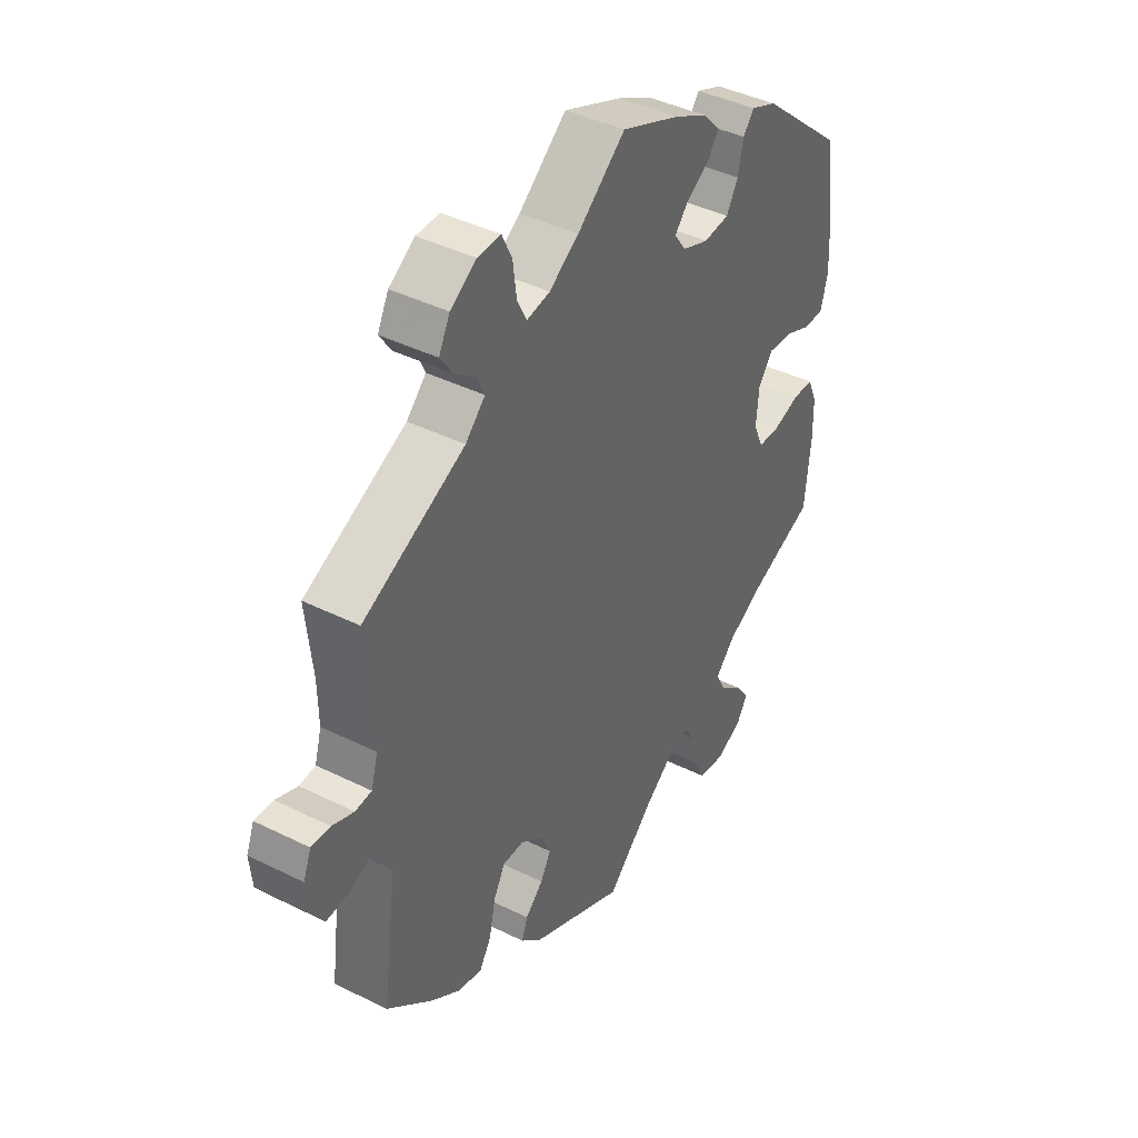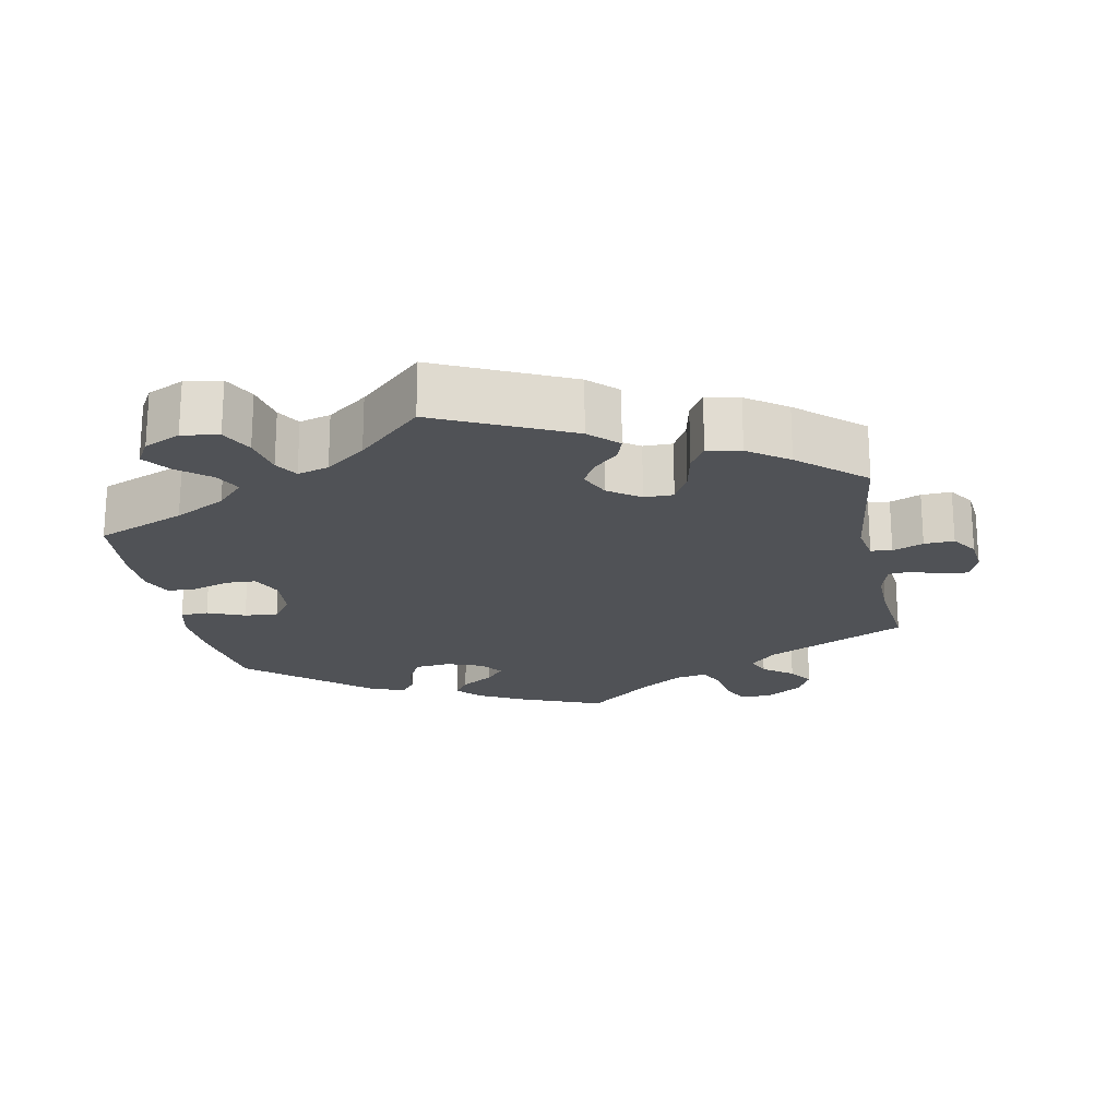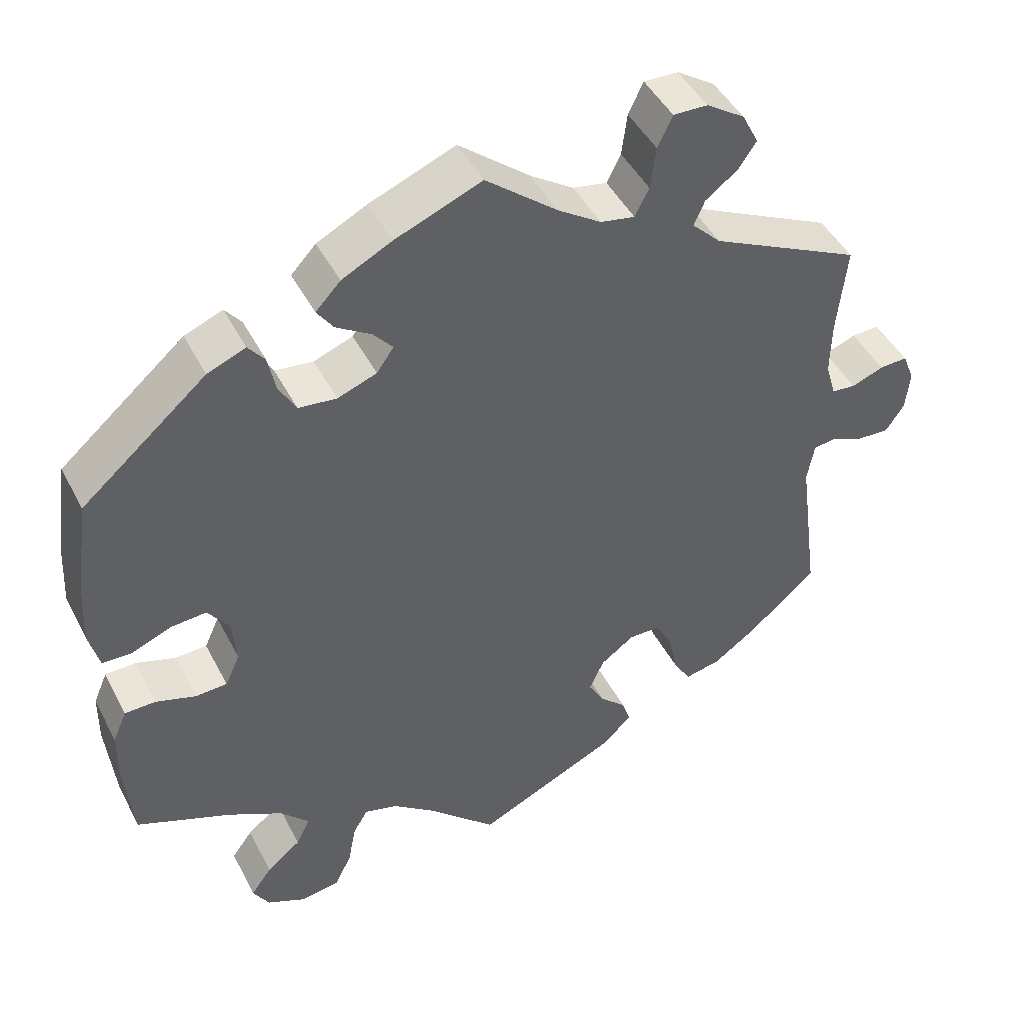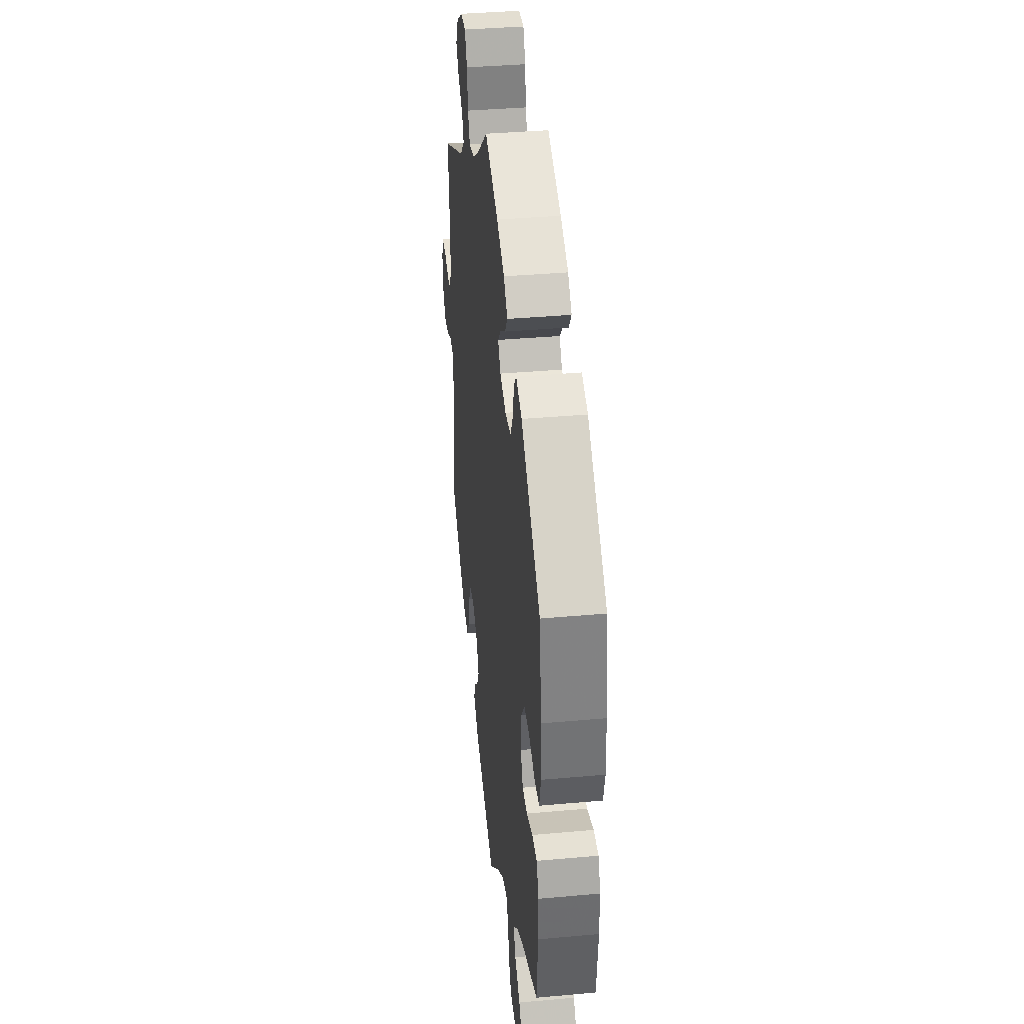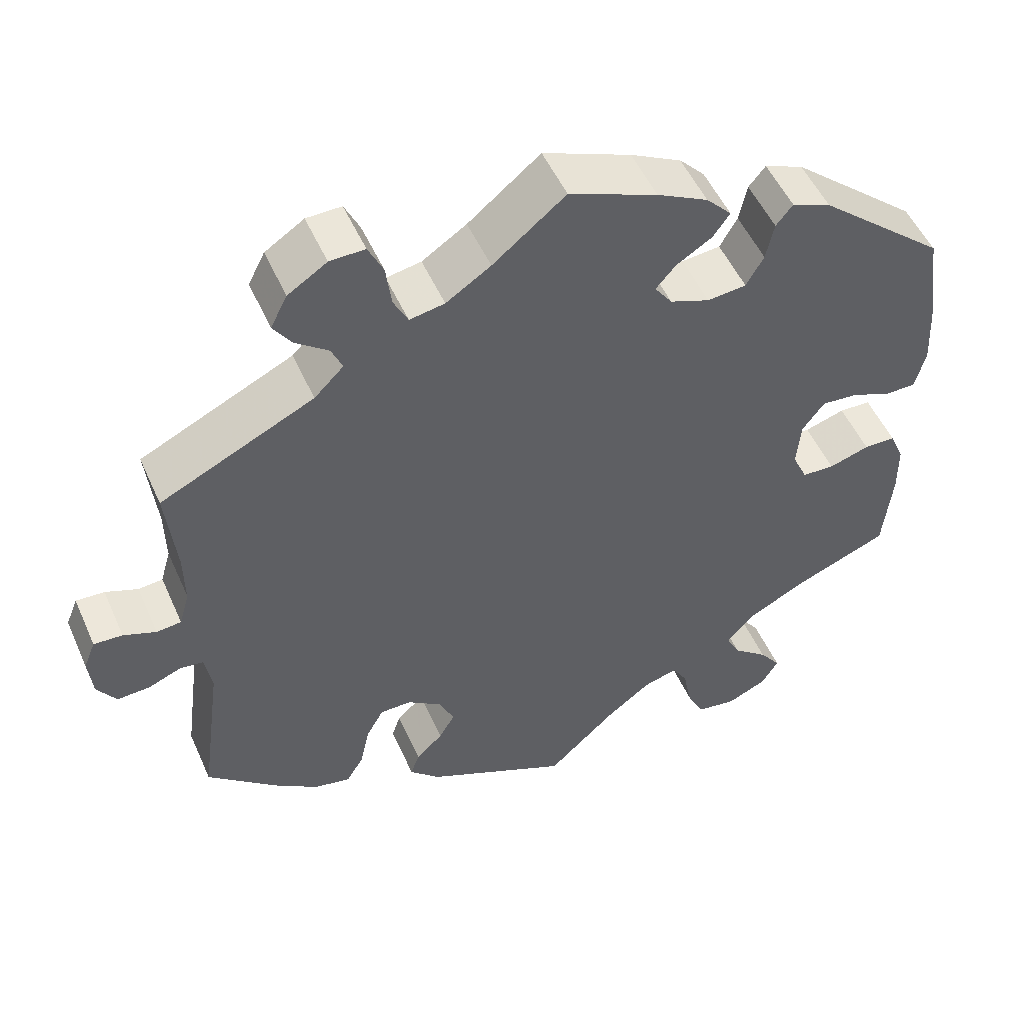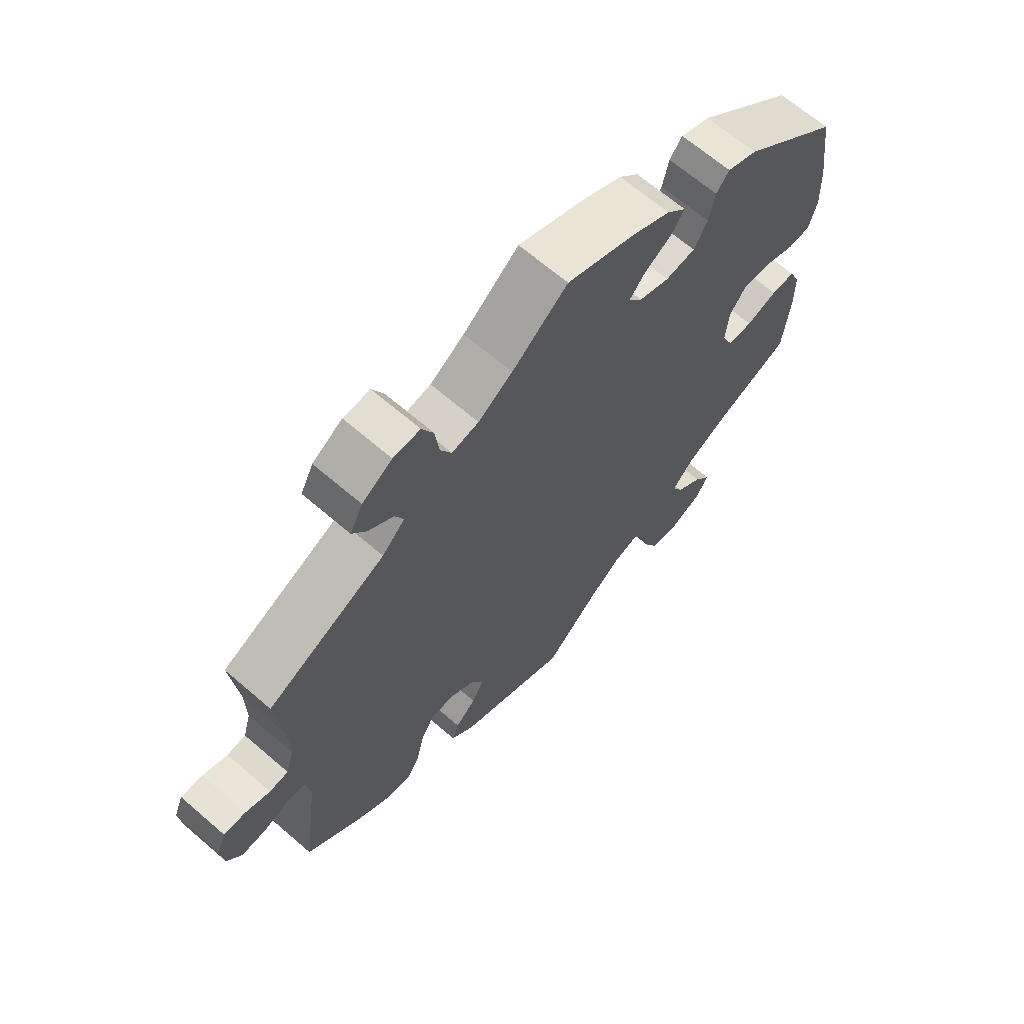
<metadata>
{"format":"obj","ext":"obj","renderer":"f3d","projection":"perspective","resolution":1024,"background":"white","views":[{"elev":41.6,"azim":-59.0,"up":"+Z"},{"elev":-20.6,"azim":-168.7,"up":"+Y"},{"elev":45.6,"azim":153.9,"up":"+Z"},{"elev":37.5,"azim":83.4,"up":"+Z"},{"elev":51.7,"azim":-23.6,"up":"+Z"},{"elev":66.4,"azim":-49.1,"up":"+Z"}]}
</metadata>
<code>
v -0.181 0.07 -0.492
v -0.219 0.07 -0.455
v -0.208 0.07 -0.423
v -0.174 0.07 -0.391
v -0.154 0.07 -0.356
v -0.173 0.07 -0.314
v -0.216 0.07 -0.283
v -0.256 0.07 -0.283
v -0.278 0.07 -0.323
v -0.29 0.07 -0.379
v -0.312 0.07 -0.415
v -0.358 0.07 -0.405
v -0.413 0.07 -0.366
v -0.501 0.07 -0.289
v -0.474 0.07 -0.087
v -0.483 0.07 -0.036
v -0.512 0.07 -0.032
v -0.554 0.07 -0.049
v -0.595 0.07 -0.051
v -0.619 0.07 -0.015
v -0.624 0.07 0.037
v -0.609 0.07 0.074
v -0.573 0.07 0.072
v -0.532 0.07 0.056
v -0.501 0.07 0.059
v -0.488 0.07 0.104
v -0.489 0.07 0.173
v -0.501 0.07 0.289
v -0.308 0.07 0.381
v -0.271 0.07 0.418
v -0.285 0.07 0.45
v -0.326 0.07 0.481
v -0.349 0.07 0.515
v -0.328 0.07 0.556
v -0.279 0.07 0.588
v -0.235 0.07 0.589
v -0.216 0.07 0.549
v -0.209 0.07 0.495
v -0.191 0.07 0.459
v -0.147 0.07 0.467
v -0.091 0.07 0.504
v 0 0.07 0.578
v 0.111 0.07 0.533
v 0.175 0.07 0.5
v 0.207 0.07 0.466
v 0.186 0.07 0.436
v 0.141 0.07 0.408
v 0.116 0.07 0.379
v 0.138 0.07 0.348
v 0.188 0.07 0.329
v 0.237 0.07 0.334
v 0.259 0.07 0.373
v 0.269 0.07 0.421
v 0.29 0.07 0.447
v 0.339 0.07 0.427
v 0.5 0.07 0.289
v 0.518 0.07 0.16
v 0.522 0.07 0.082
v 0.509 0.07 0.031
v 0.471 0.07 0.03
v 0.42 0.07 0.051
v 0.374 0.07 0.055
v 0.346 0.07 0.017
v 0.341 0.07 -0.042
v 0.36 0.07 -0.084
v 0.401 0.07 -0.086
v 0.452 0.07 -0.07
v 0.492 0.07 -0.071
v 0.51 0.07 -0.113
v 0.511 0.07 -0.178
v 0.5 0.07 -0.289
v 0.378 0.07 -0.338
v 0.308 0.07 -0.375
v 0.271 0.07 -0.414
v 0.289 0.07 -0.45
v 0.333 0.07 -0.486
v 0.36 0.07 -0.523
v 0.339 0.07 -0.558
v 0.289 0.07 -0.581
v 0.239 0.07 -0.573
v 0.217 0.07 -0.529
v 0.206 0.07 -0.473
v 0.187 0.07 -0.441
v 0.144 0.07 -0.453
v 0.089 0.07 -0.495
v 0.001 0.07 -0.578
v -0.181 0 -0.492
v -0.219 0 -0.455
v -0.208 0 -0.423
v -0.174 0 -0.391
v -0.154 0 -0.356
v -0.173 0 -0.314
v -0.216 0 -0.283
v -0.256 0 -0.283
v -0.278 0 -0.323
v -0.29 0 -0.379
v -0.312 0 -0.415
v -0.358 0 -0.405
v -0.413 0 -0.366
v -0.501 0 -0.289
v -0.474 0 -0.087
v -0.483 0 -0.036
v -0.512 0 -0.032
v -0.554 0 -0.049
v -0.595 0 -0.051
v -0.619 0 -0.015
v -0.624 0 0.037
v -0.609 0 0.074
v -0.573 0 0.072
v -0.532 0 0.056
v -0.501 0 0.059
v -0.488 0 0.104
v -0.489 0 0.173
v -0.501 0 0.289
v -0.308 0 0.381
v -0.271 0 0.418
v -0.285 0 0.45
v -0.326 0 0.481
v -0.349 0 0.515
v -0.328 0 0.556
v -0.279 0 0.588
v -0.235 0 0.589
v -0.216 0 0.549
v -0.209 0 0.495
v -0.191 0 0.459
v -0.147 0 0.467
v -0.091 0 0.504
v 0 0 0.578
v 0.111 0 0.533
v 0.175 0 0.5
v 0.207 0 0.466
v 0.186 0 0.436
v 0.141 0 0.408
v 0.116 0 0.379
v 0.138 0 0.348
v 0.188 0 0.329
v 0.237 0 0.334
v 0.259 0 0.373
v 0.269 0 0.421
v 0.29 0 0.447
v 0.339 0 0.427
v 0.5 0 0.289
v 0.518 0 0.16
v 0.522 0 0.082
v 0.509 0 0.031
v 0.471 0 0.03
v 0.42 0 0.051
v 0.374 0 0.055
v 0.346 0 0.017
v 0.341 0 -0.042
v 0.36 0 -0.084
v 0.401 0 -0.086
v 0.452 0 -0.07
v 0.492 0 -0.071
v 0.51 0 -0.113
v 0.511 0 -0.178
v 0.5 0 -0.289
v 0.378 0 -0.338
v 0.308 0 -0.375
v 0.271 0 -0.414
v 0.289 0 -0.45
v 0.333 0 -0.486
v 0.36 0 -0.523
v 0.339 0 -0.558
v 0.289 0 -0.581
v 0.239 0 -0.573
v 0.217 0 -0.529
v 0.206 0 -0.473
v 0.187 0 -0.441
v 0.144 0 -0.453
v 0.089 0 -0.495
v 0.001 0 -0.578
f 85 86 1 2
f 84 85 2 3
f 83 84 3 4
f 79 80 81 82
f 79 82 83
f 78 79 83
f 75 76 77 78
f 74 75 78 83
f 73 74 83 4
f 69 70 71 72
f 66 67 68 69
f 65 66 69 72
f 64 65 72 73
f 58 59 60 61
f 58 61 62
f 57 58 62
f 56 57 62
f 55 56 62 63
f 52 53 54 55
f 51 52 55 63
f 44 45 46 47
f 44 47 48
f 41 42 43 44
f 40 41 44 48
f 39 40 48 49
f 35 36 37 38
f 35 38 39
f 34 35 39
f 31 32 33 34
f 30 31 34 39
f 29 30 39 49
f 27 28 29 49
f 21 22 23 24
f 21 24 25
f 20 21 25
f 17 18 19 20
f 16 17 20 25
f 12 13 14 15
f 12 15 16
f 9 10 11 12
f 8 9 12 16
f 7 8 16 25
f 64 73 4 5
f 50 51 63 64
f 50 64 5 6
f 26 27 49 50
f 25 26 50
f 6 7 25 50
f 88 87 172 171
f 89 88 171 170
f 90 89 170 169
f 168 167 166 165
f 169 168 165
f 169 165 164
f 164 163 162 161
f 169 164 161 160
f 90 169 160 159
f 158 157 156 155
f 155 154 153 152
f 158 155 152 151
f 159 158 151 150
f 147 146 145 144
f 148 147 144
f 148 144 143
f 148 143 142
f 149 148 142 141
f 141 140 139 138
f 149 141 138 137
f 133 132 131 130
f 134 133 130
f 130 129 128 127
f 134 130 127 126
f 135 134 126 125
f 124 123 122 121
f 125 124 121
f 125 121 120
f 120 119 118 117
f 125 120 117 116
f 135 125 116 115
f 135 115 114 113
f 110 109 108 107
f 111 110 107
f 111 107 106
f 106 105 104 103
f 111 106 103 102
f 101 100 99 98
f 102 101 98
f 98 97 96 95
f 102 98 95 94
f 111 102 94 93
f 91 90 159 150
f 150 149 137 136
f 92 91 150 136
f 136 135 113 112
f 136 112 111
f 136 111 93 92
f 1 87 88 2
f 2 88 89 3
f 3 89 90 4
f 4 90 91 5
f 5 91 92 6
f 6 92 93 7
f 7 93 94 8
f 8 94 95 9
f 9 95 96 10
f 10 96 97 11
f 11 97 98 12
f 12 98 99 13
f 13 99 100 14
f 14 100 101 15
f 15 101 102 16
f 16 102 103 17
f 17 103 104 18
f 18 104 105 19
f 19 105 106 20
f 20 106 107 21
f 21 107 108 22
f 22 108 109 23
f 23 109 110 24
f 24 110 111 25
f 25 111 112 26
f 26 112 113 27
f 27 113 114 28
f 28 114 115 29
f 29 115 116 30
f 30 116 117 31
f 31 117 118 32
f 32 118 119 33
f 33 119 120 34
f 34 120 121 35
f 35 121 122 36
f 36 122 123 37
f 37 123 124 38
f 38 124 125 39
f 39 125 126 40
f 40 126 127 41
f 41 127 128 42
f 42 128 129 43
f 43 129 130 44
f 44 130 131 45
f 45 131 132 46
f 46 132 133 47
f 47 133 134 48
f 48 134 135 49
f 49 135 136 50
f 50 136 137 51
f 51 137 138 52
f 52 138 139 53
f 53 139 140 54
f 54 140 141 55
f 55 141 142 56
f 56 142 143 57
f 57 143 144 58
f 58 144 145 59
f 59 145 146 60
f 60 146 147 61
f 61 147 148 62
f 62 148 149 63
f 63 149 150 64
f 64 150 151 65
f 65 151 152 66
f 66 152 153 67
f 67 153 154 68
f 68 154 155 69
f 69 155 156 70
f 70 156 157 71
f 71 157 158 72
f 72 158 159 73
f 73 159 160 74
f 74 160 161 75
f 75 161 162 76
f 76 162 163 77
f 77 163 164 78
f 78 164 165 79
f 79 165 166 80
f 80 166 167 81
f 81 167 168 82
f 82 168 169 83
f 83 169 170 84
f 84 170 171 85
f 85 171 172 86
f 86 172 87 1

</code>
